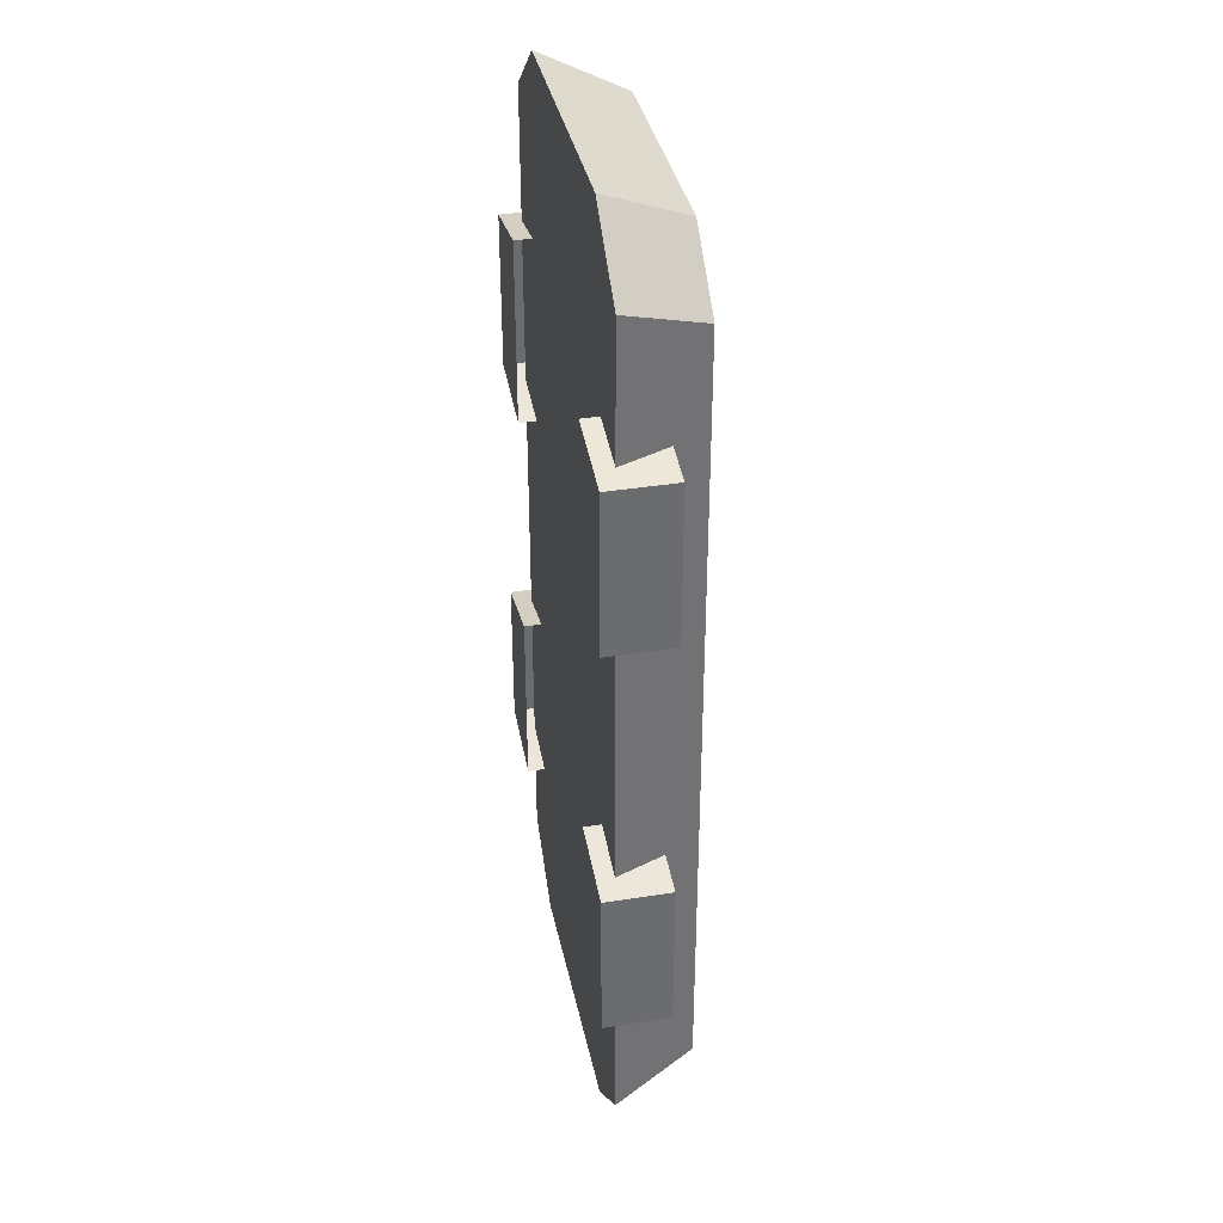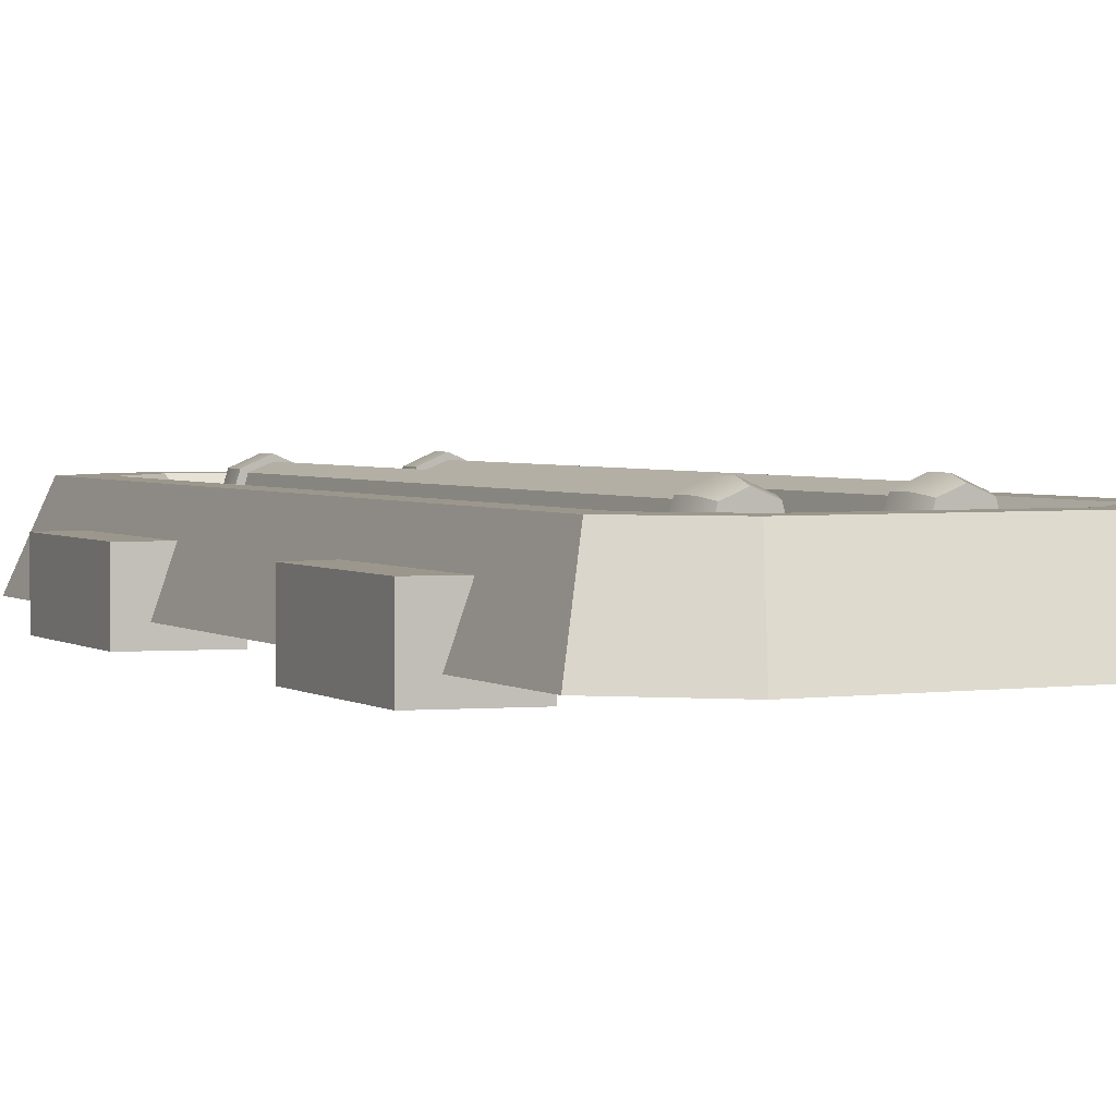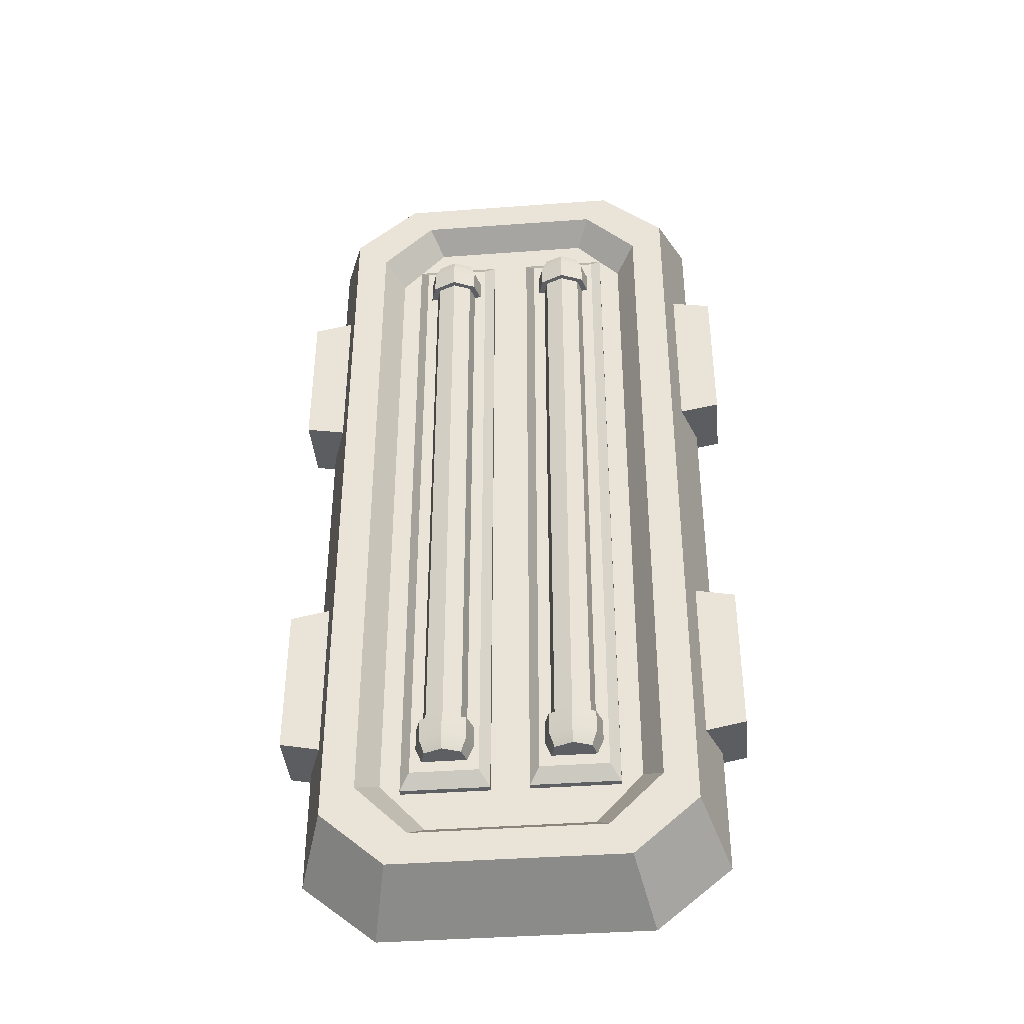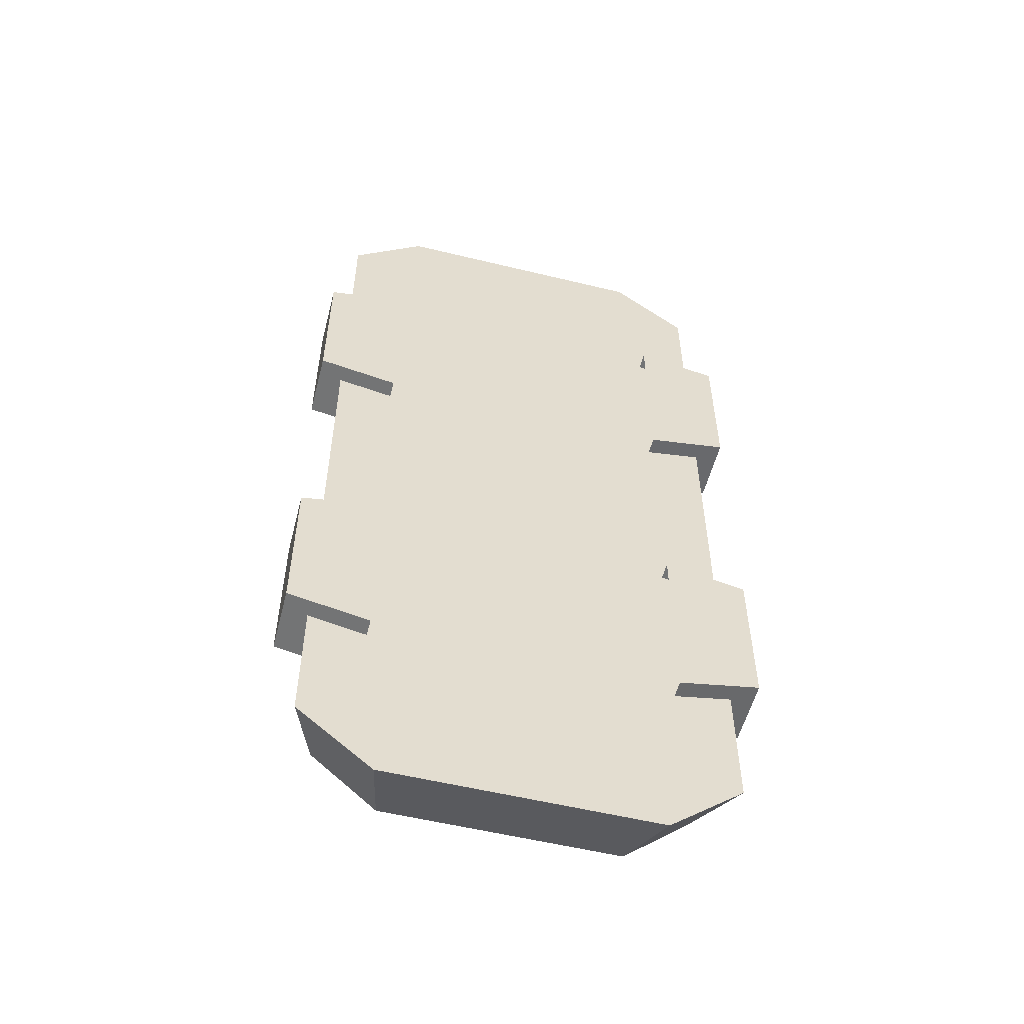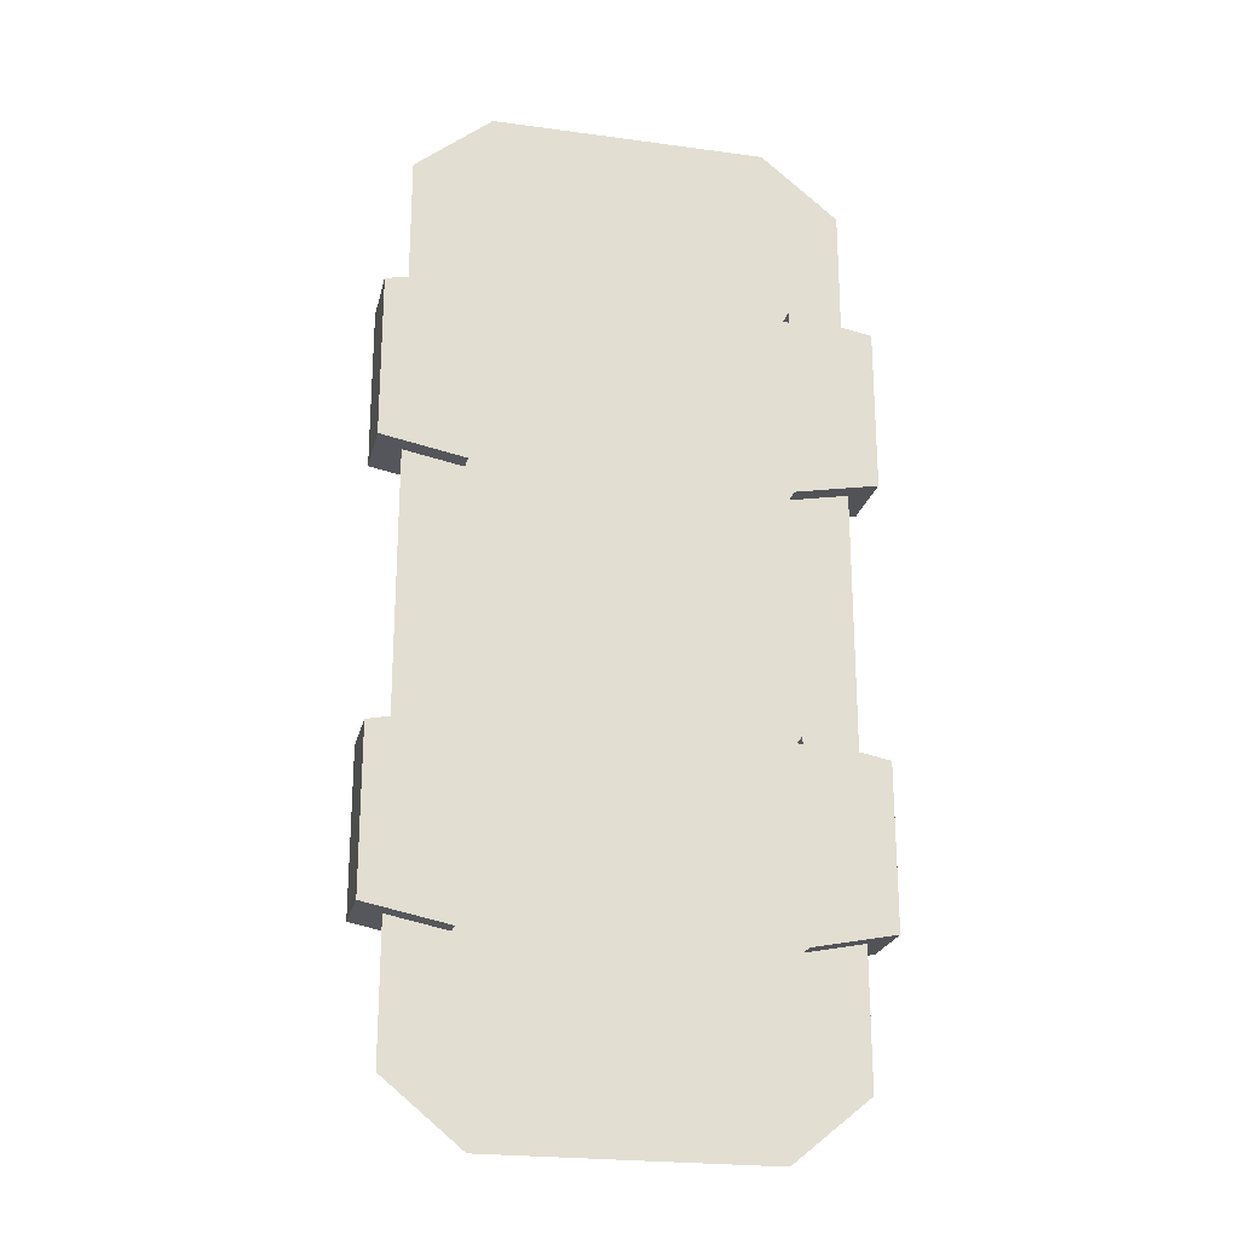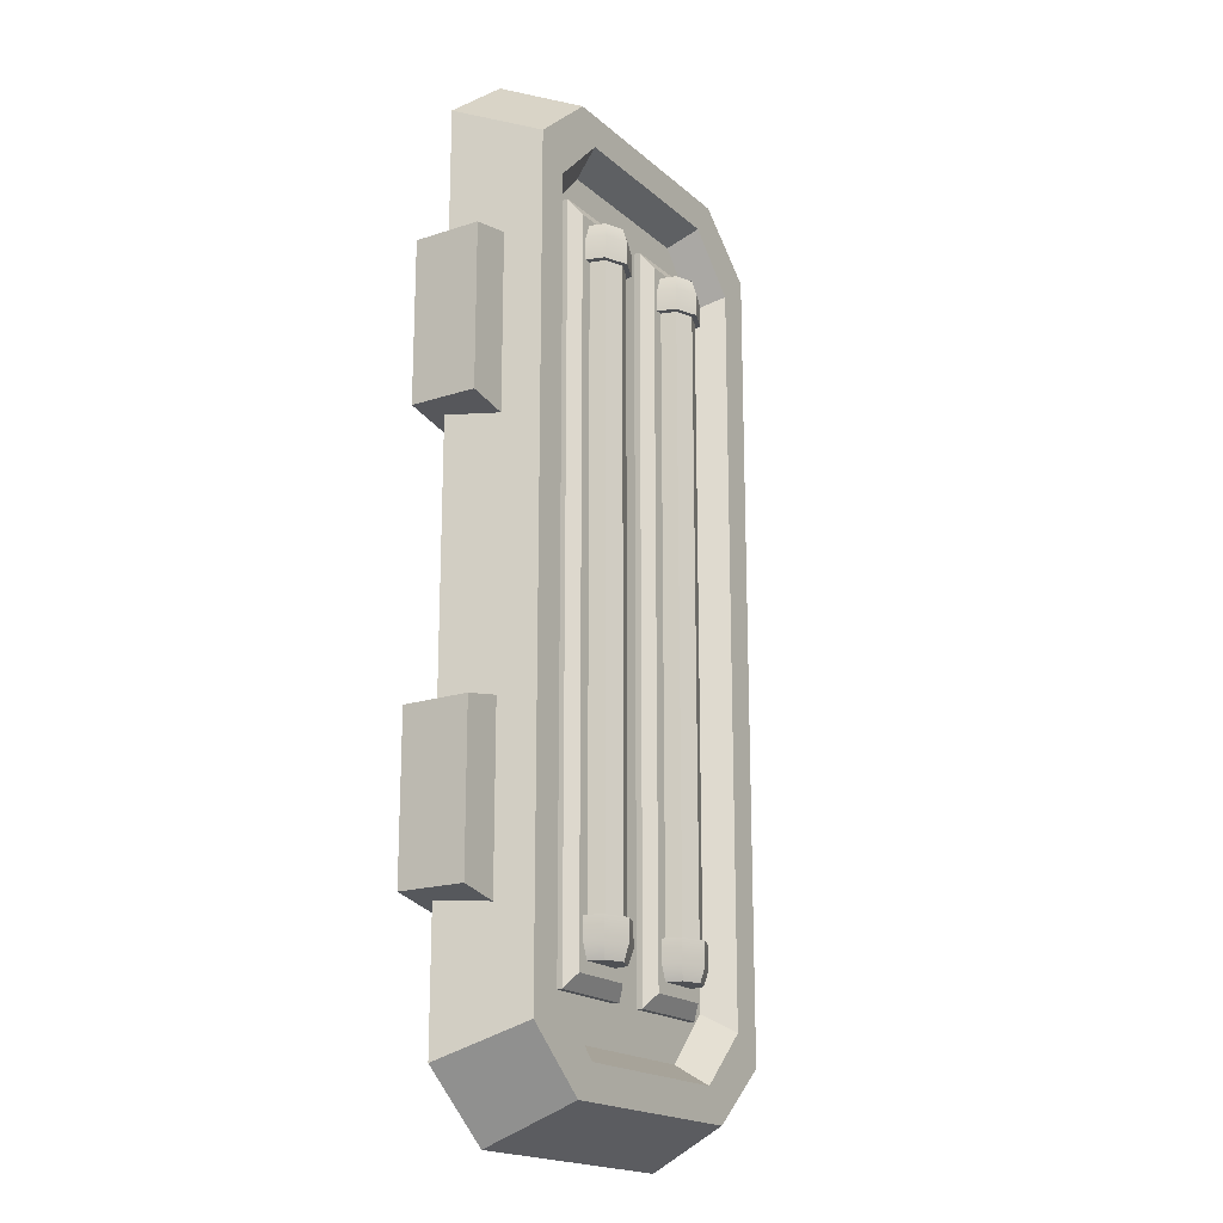
<metadata>
{"format":"obj","ext":"obj","renderer":"f3d","projection":"perspective","resolution":1024,"background":"white","views":[{"elev":36.8,"azim":78.3,"up":"+Z"},{"elev":2.8,"azim":-26.1,"up":"+Y"},{"elev":-40.0,"azim":-174.8,"up":"+Z"},{"elev":-55.0,"azim":-14.4,"up":"+Z"},{"elev":-23.2,"azim":-13.0,"up":"+Z"},{"elev":-18.5,"azim":122.3,"up":"+Z"}]}
</metadata>
<code>
v -25.99 2.17 53.45
v -16.66 2.17 61.1
v -22.59 12.37 49.47
v -14.48 12.37 56.55
v 25.99 2.17 53.45
v 16.66 2.17 61.1
v 22.59 12.37 49.47
v 14.48 12.37 56.55
v -22.59 12.37 -49.47
v -14.48 12.37 -56.55
v -25.99 2.17 -53.45
v -16.66 2.17 -61.1
v 14.48 12.37 -56.55
v 22.59 12.37 -49.47
v 25.99 2.17 -53.45
v 16.66 2.17 -61.1
v -11.84 12.37 52.5
v -18.47 12.37 45.92
v 11.84 12.37 52.5
v 18.47 12.37 45.92
v 18.47 12.37 -45.93
v 11.84 12.37 -52.5
v -11.84 12.37 -52.5
v -18.47 12.37 -45.93
v -10.26 8.868 50.11
v -16.01 8.868 43.84
v 10.26 8.868 50.11
v 16.01 8.868 43.84
v 16.01 8.868 -43.84
v 10.26 8.868 -50.11
v -10.26 8.868 -50.11
v -16.01 8.868 -43.84
v 13.41 9.645 -45.05
v 12.15 10.9 -43.28
v 13.41 9.645 45.85
v 12.15 10.9 44.08
v 2.392 9.645 45.85
v 3.654 10.9 44.08
v 2.392 9.645 -45.05
v 3.654 10.9 -43.28
v 2.392 8.868 -45.05
v 13.41 8.868 -45.05
v 13.41 8.868 45.85
v 2.392 8.868 45.85
v 5.698 12.75 -37.2
v 5.173 10.9 -37.2
v 10.63 10.9 -37.2
v 10.11 12.75 -37.2
v 7.902 13.64 -37.2
v 5.698 12.75 38.58
v 5.173 10.9 38.58
v 10.63 10.9 38.58
v 10.11 12.75 38.58
v 7.902 13.64 38.58
v 5.018 13.09 -37.2
v 4.331 10.9 -37.2
v 11.47 10.9 -37.2
v 10.79 13.09 -37.2
v 7.902 14.31 -37.2
v 5.018 13.09 38.58
v 4.331 10.9 38.58
v 11.47 10.9 38.58
v 10.79 13.09 38.58
v 7.902 14.31 38.58
v 5.018 13.09 -39.99
v 4.331 10.9 -39.99
v 11.47 10.9 -39.99
v 10.79 13.09 -39.99
v 7.902 14.31 -39.99
v 5.018 13.09 41.37
v 4.331 10.9 41.37
v 11.47 10.9 41.37
v 10.79 13.09 41.37
v 7.902 14.31 41.37
v 5.643 12.78 -41.87
v 5.105 10.9 -41.87
v 7.902 10.9 -41.87
v 10.7 10.9 -41.87
v 10.16 12.78 -41.87
v 7.902 13.69 -41.87
v 5.643 12.78 43.25
v 5.105 10.9 43.25
v 7.902 10.9 43.25
v 10.7 10.9 43.25
v 10.16 12.78 43.25
v 7.902 13.69 43.25
v -2.392 9.645 -45.05
v -3.654 10.9 -43.28
v -2.392 9.645 45.85
v -3.654 10.9 44.08
v -13.41 9.645 45.85
v -12.15 10.9 44.08
v -13.41 9.645 -45.05
v -12.15 10.9 -43.28
v -13.41 8.868 -45.05
v -2.392 8.868 -45.05
v -2.392 8.868 45.85
v -13.41 8.868 45.85
v -10.11 12.75 -37.2
v -10.63 10.9 -37.2
v -5.173 10.9 -37.2
v -5.698 12.75 -37.2
v -7.903 13.64 -37.2
v -10.11 12.75 38.58
v -10.63 10.9 38.58
v -5.173 10.9 38.58
v -5.698 12.75 38.58
v -7.903 13.64 38.58
v -10.79 13.09 -37.2
v -11.47 10.9 -37.2
v -4.331 10.9 -37.2
v -5.018 13.09 -37.2
v -7.903 14.31 -37.2
v -10.79 13.09 38.58
v -11.47 10.9 38.58
v -4.331 10.9 38.58
v -5.018 13.09 38.58
v -7.903 14.31 38.58
v -10.79 13.09 -39.99
v -11.47 10.9 -39.99
v -4.331 10.9 -39.99
v -5.018 13.09 -39.99
v -7.903 14.31 -39.99
v -10.79 13.09 41.37
v -11.47 10.9 41.37
v -4.331 10.9 41.37
v -5.018 13.09 41.37
v -7.903 14.31 41.37
v -10.16 12.78 -41.87
v -10.7 10.9 -41.87
v -7.903 10.9 -41.87
v -5.105 10.9 -41.87
v -5.643 12.78 -41.87
v -7.903 13.69 -41.87
v -10.16 12.78 43.25
v -10.7 10.9 43.25
v -7.903 10.9 43.25
v -5.105 10.9 43.25
v -5.643 12.78 43.25
v -7.903 13.69 43.25
v -18.82 -0 -38.63
v -28.96 -0 -36.59
v -18.82 8.254 -38.63
v -28.96 8.254 -36.59
v -18.82 8.254 -15.01
v -28.96 8.254 -17.04
v -18.82 -0 -15.01
v -28.96 -0 -17.04
v 18.82 -0 -15.01
v 28.96 -0 -17.04
v 18.82 8.254 -15.01
v 28.96 8.254 -17.04
v 18.82 8.254 -38.63
v 28.96 8.254 -36.59
v 18.82 -0 -38.63
v 28.96 -0 -36.59
v -18.82 -0 14.63
v -28.96 -0 16.55
v -18.82 8.254 14.63
v -28.96 8.254 16.55
v -18.82 8.254 38.25
v -28.96 8.254 36.33
v -18.82 -0 38.25
v -28.96 -0 36.33
v 18.82 -0 38.25
v 28.96 -0 36.33
v 18.82 8.254 38.25
v 28.96 8.254 36.33
v 18.82 8.254 14.63
v 28.96 8.254 16.55
v 18.82 -0 14.63
v 28.96 -0 16.55
f 4 2 6 8
f 12 10 13 16
f 7 5 15 14
f 9 11 1 3
f 26 25 27 28 29 30 31 32
f 11 12 16 15 5 6 2 1
f 1 2 4 3
f 6 5 7 8
f 9 10 12 11
f 13 14 15 16
f 3 4 17 18
f 4 8 19 17
f 8 7 20 19
f 7 14 21 20
f 14 13 22 21
f 13 10 23 22
f 10 9 24 23
f 9 3 18 24
f 18 17 25 26
f 17 19 27 25
f 19 20 28 27
f 20 21 29 28
f 21 22 30 29
f 22 23 31 30
f 23 24 32 31
f 24 18 26 32
f 33 34 36 35
f 35 36 38 37
f 37 38 40 39
f 39 40 34 33
f 34 40 38 36
f 39 33 42 41
f 33 35 43 42
f 35 37 44 43
f 37 39 41 44
f 45 46 51 50
f 47 48 53 52
f 48 49 54 53
f 49 45 50 54
f 76 75 77
f 79 78 77
f 80 79 77
f 75 80 77
f 81 82 83
f 84 85 83
f 85 86 83
f 86 81 83
f 46 45 55 56
f 48 47 57 58
f 49 48 58 59
f 45 49 59 55
f 50 51 61 60
f 52 53 63 62
f 53 54 64 63
f 54 50 60 64
f 56 55 65 66
f 58 57 67 68
f 59 58 68 69
f 55 59 69 65
f 60 61 71 70
f 62 63 73 72
f 63 64 74 73
f 64 60 70 74
f 66 65 75 76
f 68 67 78 79
f 69 68 79 80
f 65 69 80 75
f 70 71 82 81
f 72 73 85 84
f 73 74 86 85
f 74 70 81 86
f 87 88 90 89
f 89 90 92 91
f 91 92 94 93
f 93 94 88 87
f 88 94 92 90
f 93 87 96 95
f 87 89 97 96
f 89 91 98 97
f 91 93 95 98
f 99 100 105 104
f 101 102 107 106
f 102 103 108 107
f 103 99 104 108
f 130 129 131
f 133 132 131
f 134 133 131
f 129 134 131
f 135 136 137
f 138 139 137
f 139 140 137
f 140 135 137
f 100 99 109 110
f 102 101 111 112
f 103 102 112 113
f 99 103 113 109
f 104 105 115 114
f 106 107 117 116
f 107 108 118 117
f 108 104 114 118
f 110 109 119 120
f 112 111 121 122
f 113 112 122 123
f 109 113 123 119
f 114 115 125 124
f 116 117 127 126
f 117 118 128 127
f 118 114 124 128
f 120 119 129 130
f 122 121 132 133
f 123 122 133 134
f 119 123 134 129
f 124 125 136 135
f 126 127 139 138
f 127 128 140 139
f 128 124 135 140
f 141 142 144 143
f 143 144 146 145
f 145 146 148 147
f 147 148 142 141
f 142 148 146 144
f 149 150 152 151
f 151 152 154 153
f 153 154 156 155
f 155 156 150 149
f 150 156 154 152
f 157 158 160 159
f 159 160 162 161
f 161 162 164 163
f 163 164 158 157
f 158 164 162 160
f 165 166 168 167
f 167 168 170 169
f 169 170 172 171
f 171 172 166 165
f 166 172 170 168

</code>
